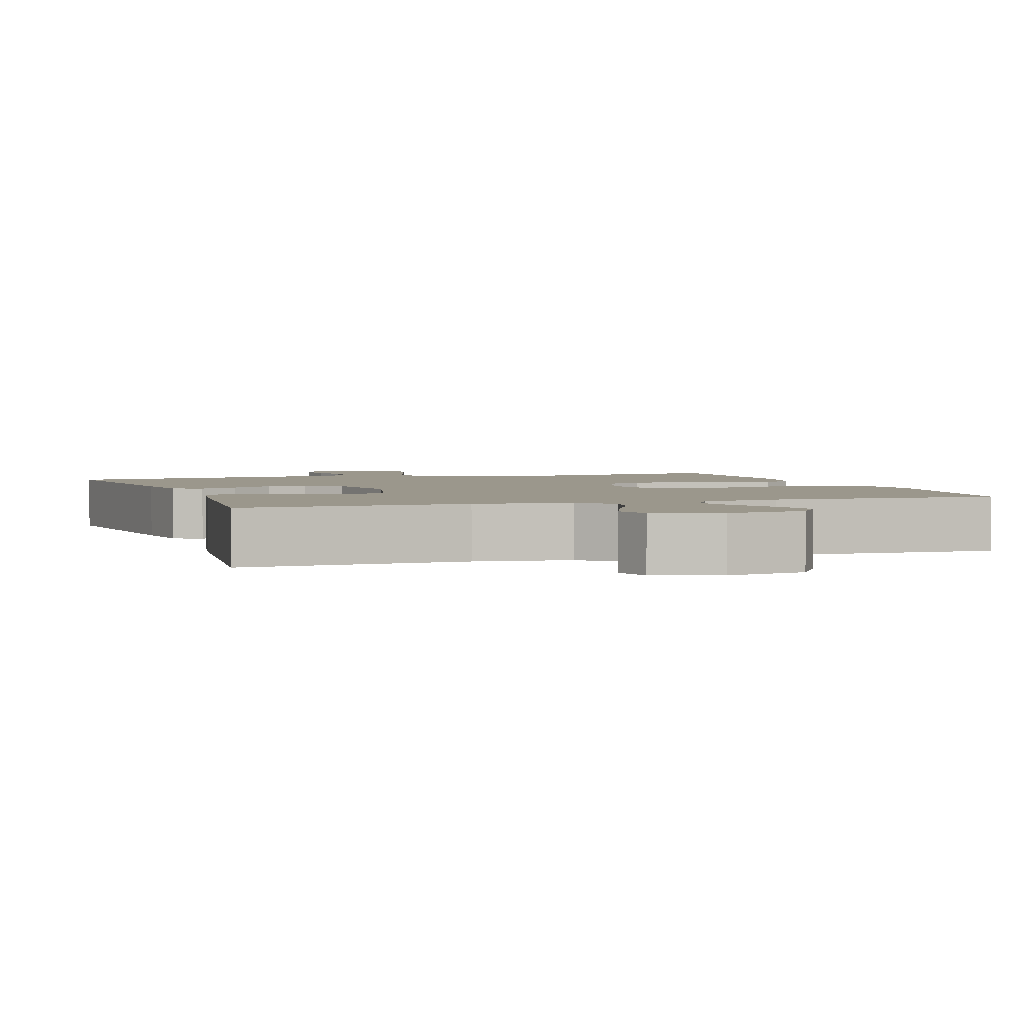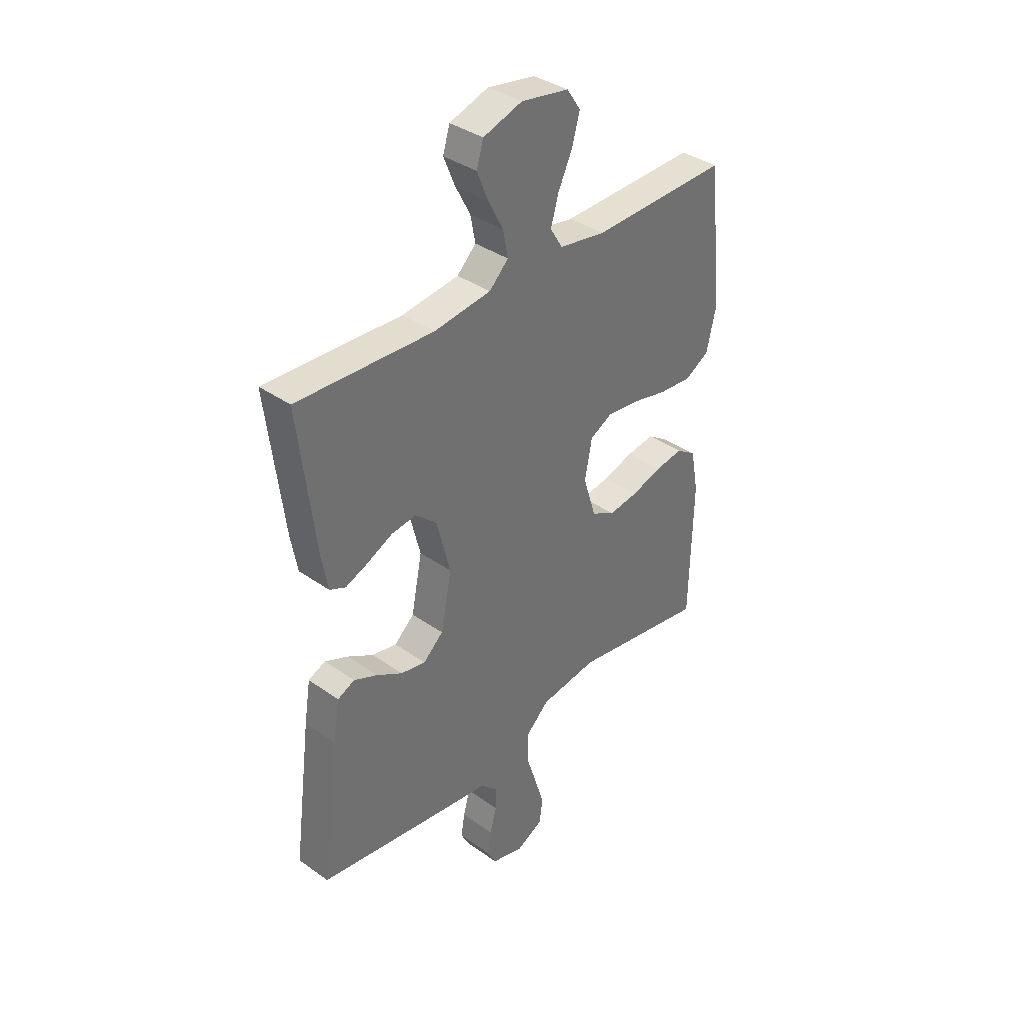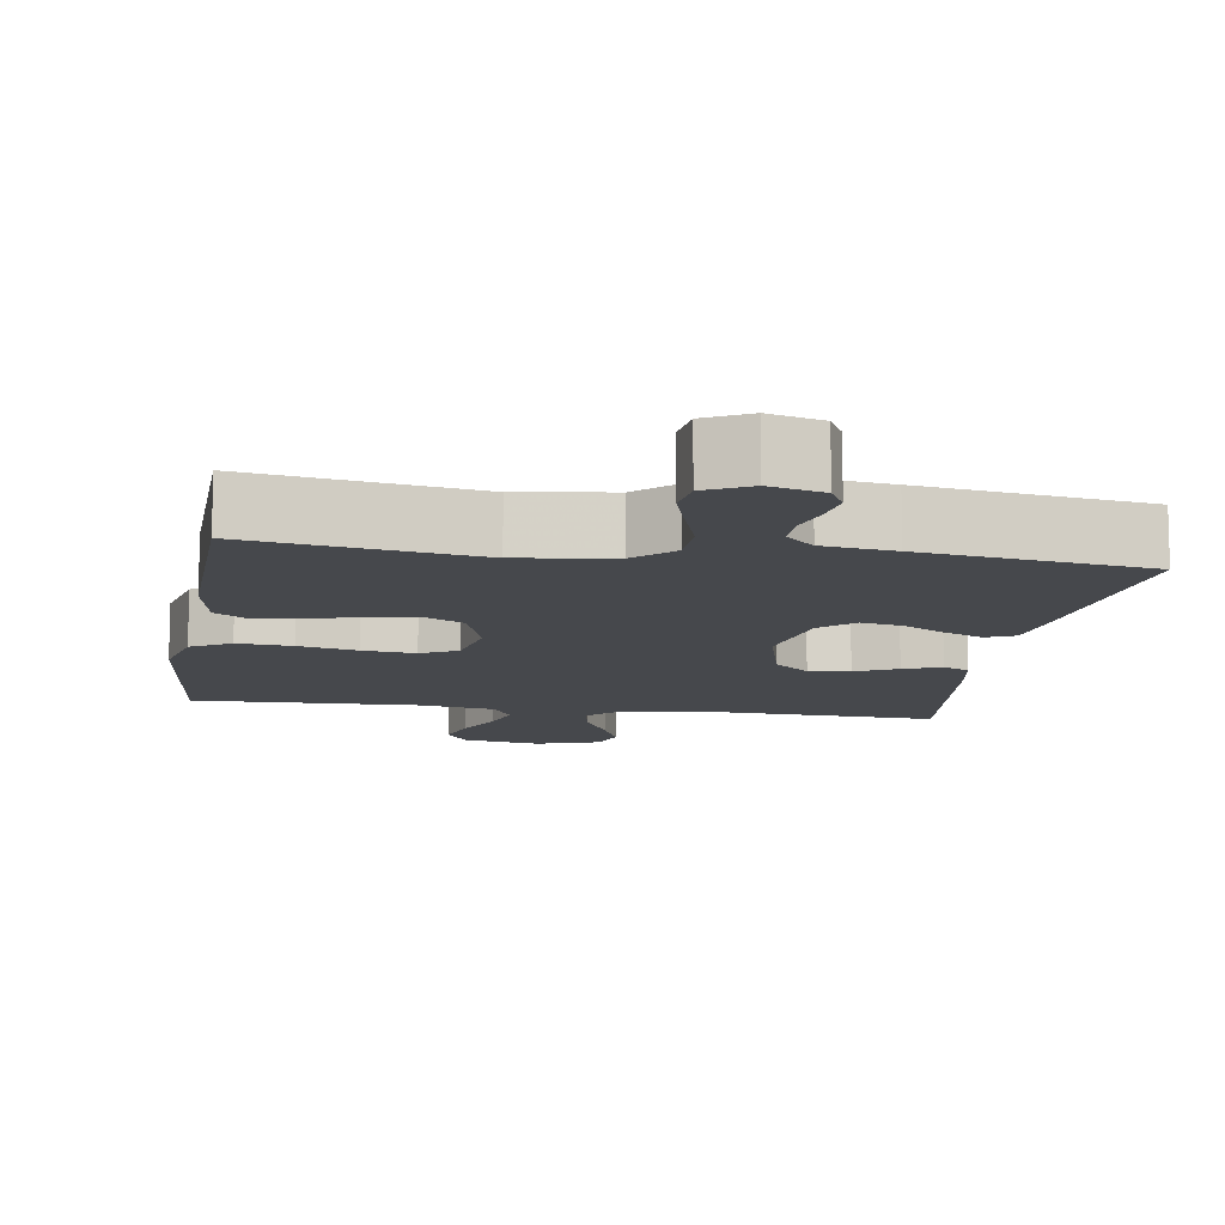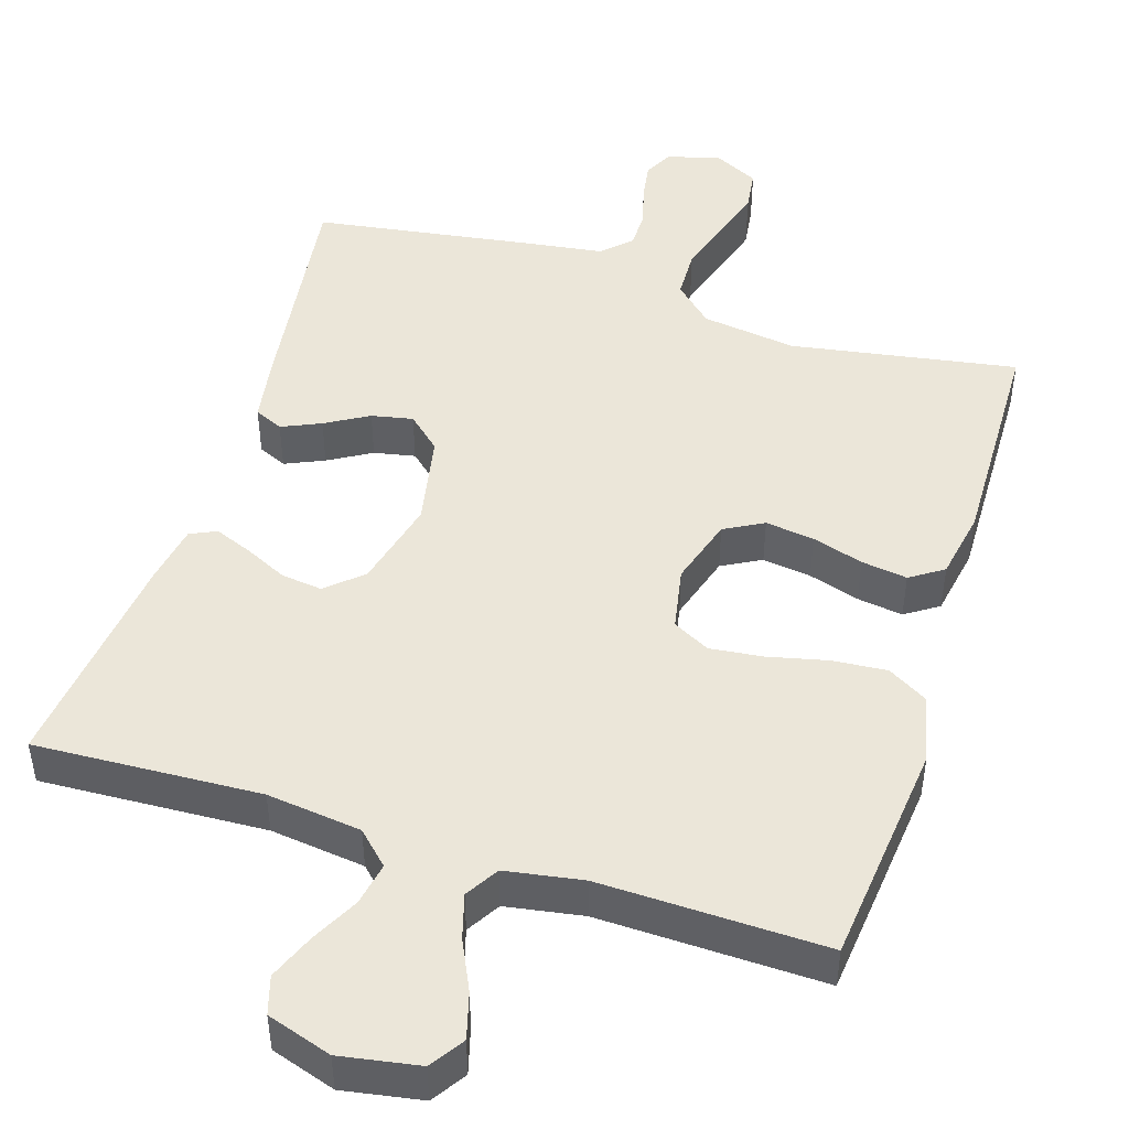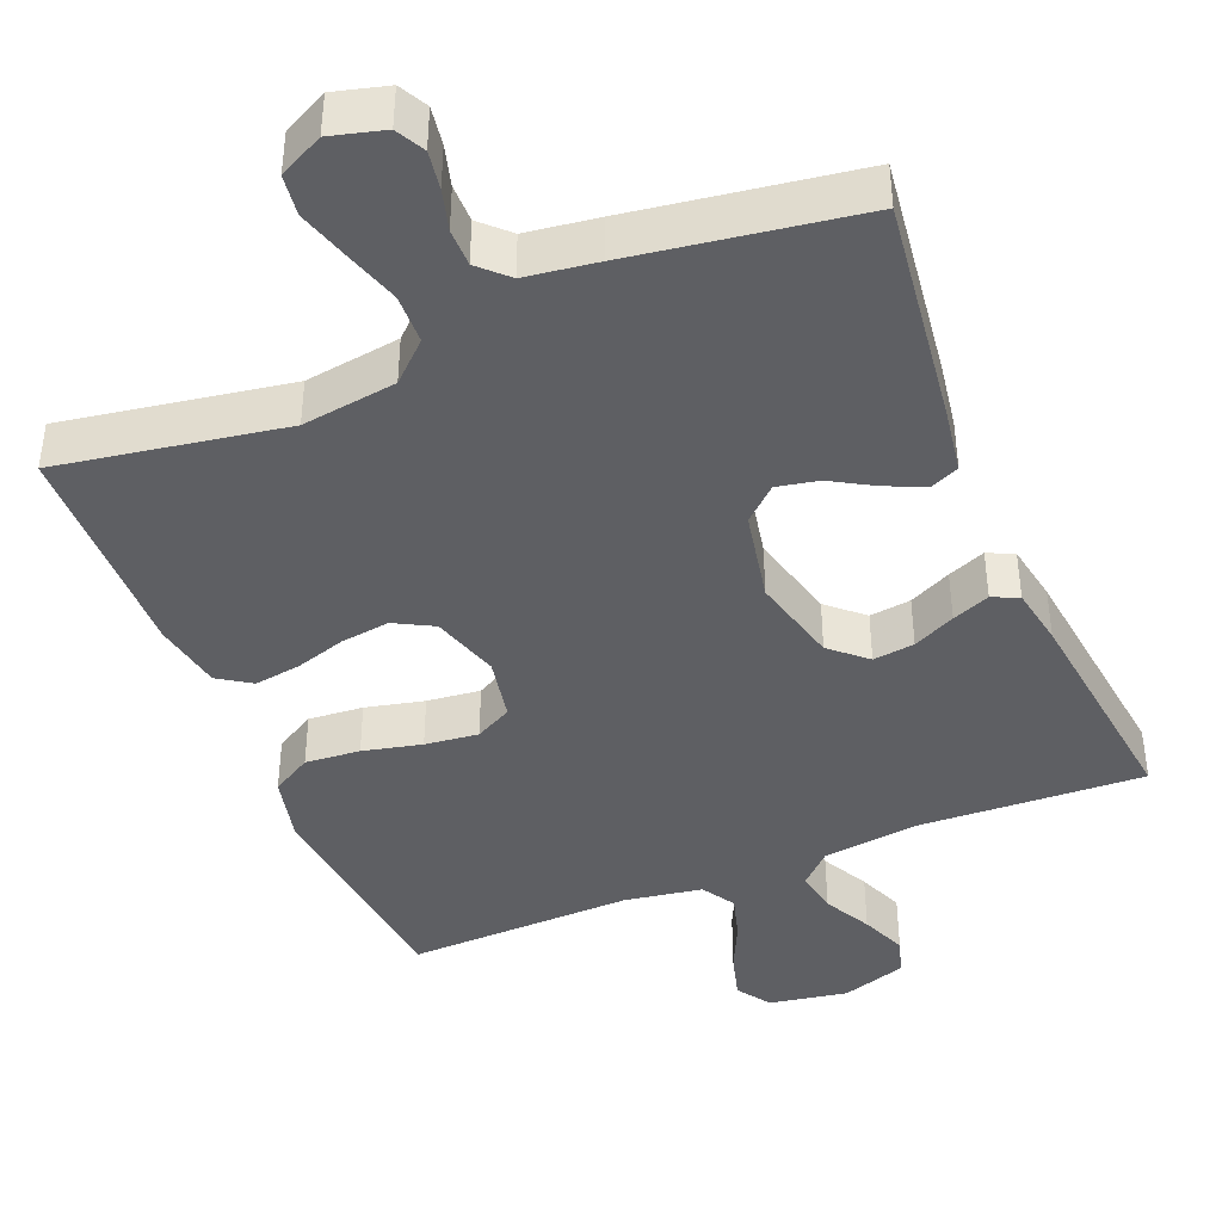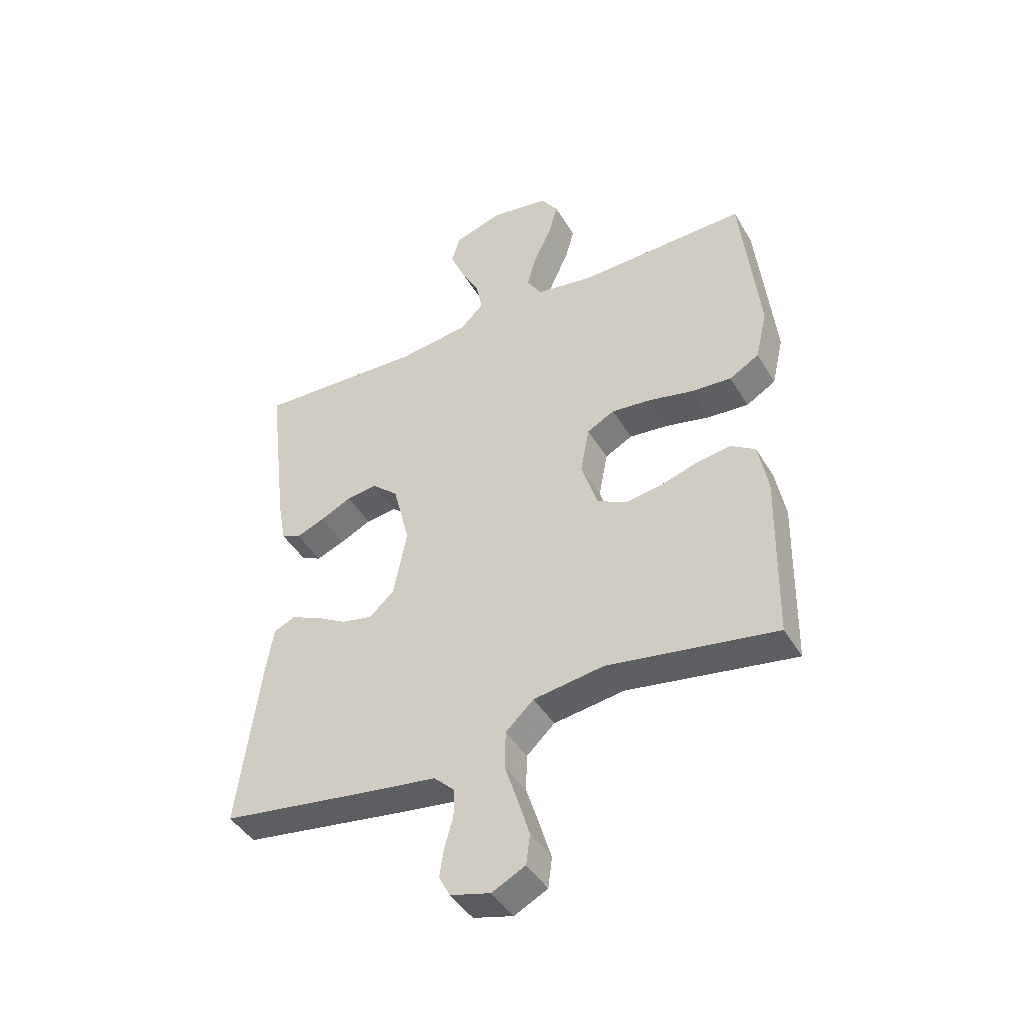
<metadata>
{"format":"obj","ext":"obj","renderer":"f3d","projection":"perspective","resolution":1024,"background":"white","views":[{"elev":2.7,"azim":-18.6,"up":"+Y"},{"elev":37.1,"azim":-47.6,"up":"+Z"},{"elev":-11.1,"azim":171.2,"up":"+Y"},{"elev":47.4,"azim":17.4,"up":"+Y"},{"elev":-41.8,"azim":-157.7,"up":"+Y"},{"elev":-43.8,"azim":28.8,"up":"+Z"}]}
</metadata>
<code>
v -0.5 0.07 -0.5
v -0.461 0.07 -0.2
v -0.447 0.07 -0.112
v -0.409 0.07 -0.095
v -0.357 0.07 -0.118
v -0.3 0.07 -0.151
v -0.245 0.07 -0.162
v -0.201 0.07 -0.122
v -0.177 0.07 0
v -0.207 0.07 0.118
v -0.254 0.07 0.16
v -0.309 0.07 0.153
v -0.365 0.07 0.126
v -0.415 0.07 0.106
v -0.45 0.07 0.122
v -0.464 0.07 0.2
v -0.5 0.07 0.5
v -0.2 0.07 0.486
v -0.074 0.07 0.502
v -0.032 0.07 0.543
v -0.043 0.07 0.6
v -0.076 0.07 0.663
v -0.101 0.07 0.724
v -0.086 0.07 0.774
v 0 0.07 0.802
v 0.105 0.07 0.784
v 0.135 0.07 0.739
v 0.118 0.07 0.678
v 0.087 0.07 0.612
v 0.07 0.07 0.553
v 0.097 0.07 0.509
v 0.2 0.07 0.492
v 0.5 0.07 0.5
v 0.532 0.07 0.2
v 0.511 0.07 0.109
v 0.458 0.07 0.078
v 0.385 0.07 0.084
v 0.307 0.07 0.102
v 0.236 0.07 0.11
v 0.187 0.07 0.084
v 0.171 0.07 0
v 0.199 0.07 -0.09
v 0.251 0.07 -0.118
v 0.316 0.07 -0.109
v 0.384 0.07 -0.088
v 0.445 0.07 -0.079
v 0.489 0.07 -0.108
v 0.506 0.07 -0.2
v 0.5 0.07 -0.5
v 0.2 0.07 -0.45
v 0.074 0.07 -0.468
v 0.024 0.07 -0.515
v 0.022 0.07 -0.581
v 0.045 0.07 -0.653
v 0.066 0.07 -0.722
v 0.059 0.07 -0.776
v 0 0.07 -0.806
v -0.071 0.07 -0.787
v -0.091 0.07 -0.749
v -0.083 0.07 -0.698
v -0.068 0.07 -0.644
v -0.068 0.07 -0.594
v -0.105 0.07 -0.558
v -0.2 0.07 -0.545
v -0.5 0 -0.5
v -0.461 0 -0.2
v -0.447 0 -0.112
v -0.409 0 -0.095
v -0.357 0 -0.118
v -0.3 0 -0.151
v -0.245 0 -0.162
v -0.201 0 -0.122
v -0.177 0 0
v -0.207 0 0.118
v -0.254 0 0.16
v -0.309 0 0.153
v -0.365 0 0.126
v -0.415 0 0.106
v -0.45 0 0.122
v -0.464 0 0.2
v -0.5 0 0.5
v -0.2 0 0.486
v -0.074 0 0.502
v -0.032 0 0.543
v -0.043 0 0.6
v -0.076 0 0.663
v -0.101 0 0.724
v -0.086 0 0.774
v 0 0 0.802
v 0.105 0 0.784
v 0.135 0 0.739
v 0.118 0 0.678
v 0.087 0 0.612
v 0.07 0 0.553
v 0.097 0 0.509
v 0.2 0 0.492
v 0.5 0 0.5
v 0.532 0 0.2
v 0.511 0 0.109
v 0.458 0 0.078
v 0.385 0 0.084
v 0.307 0 0.102
v 0.236 0 0.11
v 0.187 0 0.084
v 0.171 0 0
v 0.199 0 -0.09
v 0.251 0 -0.118
v 0.316 0 -0.109
v 0.384 0 -0.088
v 0.445 0 -0.079
v 0.489 0 -0.108
v 0.506 0 -0.2
v 0.5 0 -0.5
v 0.2 0 -0.45
v 0.074 0 -0.468
v 0.024 0 -0.515
v 0.022 0 -0.581
v 0.045 0 -0.653
v 0.066 0 -0.722
v 0.059 0 -0.776
v 0 0 -0.806
v -0.071 0 -0.787
v -0.091 0 -0.749
v -0.083 0 -0.698
v -0.068 0 -0.644
v -0.068 0 -0.594
v -0.105 0 -0.558
v -0.2 0 -0.545
f 63 64 1 2
f 62 63 2 3
f 58 59 60 61
f 56 57 58 61
f 56 61 62
f 53 54 55 56
f 53 56 62
f 52 53 62 3
f 47 48 49 50
f 47 50 51
f 44 45 46 47
f 43 44 47 51
f 42 43 51 52
f 35 36 37 38
f 35 38 39
f 32 33 34 35
f 31 32 35 39
f 30 31 39 40
f 26 27 28 29
f 26 29 30
f 25 26 30
f 21 22 23 24
f 21 24 25 30
f 15 16 17 18
f 15 18 19
f 12 13 14 15
f 12 15 19 20
f 3 4 5 6
f 52 3 6
f 52 6 7
f 41 42 52 7
f 40 41 7 8
f 20 21 30 40
f 20 40 8 9
f 11 12 20
f 10 11 20
f 9 10 20
f 66 65 128 127
f 67 66 127 126
f 125 124 123 122
f 125 122 121 120
f 126 125 120
f 120 119 118 117
f 126 120 117
f 67 126 117 116
f 114 113 112 111
f 115 114 111
f 111 110 109 108
f 115 111 108 107
f 116 115 107 106
f 102 101 100 99
f 103 102 99
f 99 98 97 96
f 103 99 96 95
f 104 103 95 94
f 93 92 91 90
f 94 93 90
f 94 90 89
f 88 87 86 85
f 94 89 88 85
f 82 81 80 79
f 83 82 79
f 79 78 77 76
f 84 83 79 76
f 70 69 68 67
f 70 67 116
f 71 70 116
f 71 116 106 105
f 72 71 105 104
f 104 94 85 84
f 73 72 104 84
f 84 76 75
f 84 75 74
f 84 74 73
f 1 65 66 2
f 2 66 67 3
f 3 67 68 4
f 4 68 69 5
f 5 69 70 6
f 6 70 71 7
f 7 71 72 8
f 8 72 73 9
f 9 73 74 10
f 10 74 75 11
f 11 75 76 12
f 12 76 77 13
f 13 77 78 14
f 14 78 79 15
f 15 79 80 16
f 16 80 81 17
f 17 81 82 18
f 18 82 83 19
f 19 83 84 20
f 20 84 85 21
f 21 85 86 22
f 22 86 87 23
f 23 87 88 24
f 24 88 89 25
f 25 89 90 26
f 26 90 91 27
f 27 91 92 28
f 28 92 93 29
f 29 93 94 30
f 30 94 95 31
f 31 95 96 32
f 32 96 97 33
f 33 97 98 34
f 34 98 99 35
f 35 99 100 36
f 36 100 101 37
f 37 101 102 38
f 38 102 103 39
f 39 103 104 40
f 40 104 105 41
f 41 105 106 42
f 42 106 107 43
f 43 107 108 44
f 44 108 109 45
f 45 109 110 46
f 46 110 111 47
f 47 111 112 48
f 48 112 113 49
f 49 113 114 50
f 50 114 115 51
f 51 115 116 52
f 52 116 117 53
f 53 117 118 54
f 54 118 119 55
f 55 119 120 56
f 56 120 121 57
f 57 121 122 58
f 58 122 123 59
f 59 123 124 60
f 60 124 125 61
f 61 125 126 62
f 62 126 127 63
f 63 127 128 64
f 64 128 65 1

</code>
